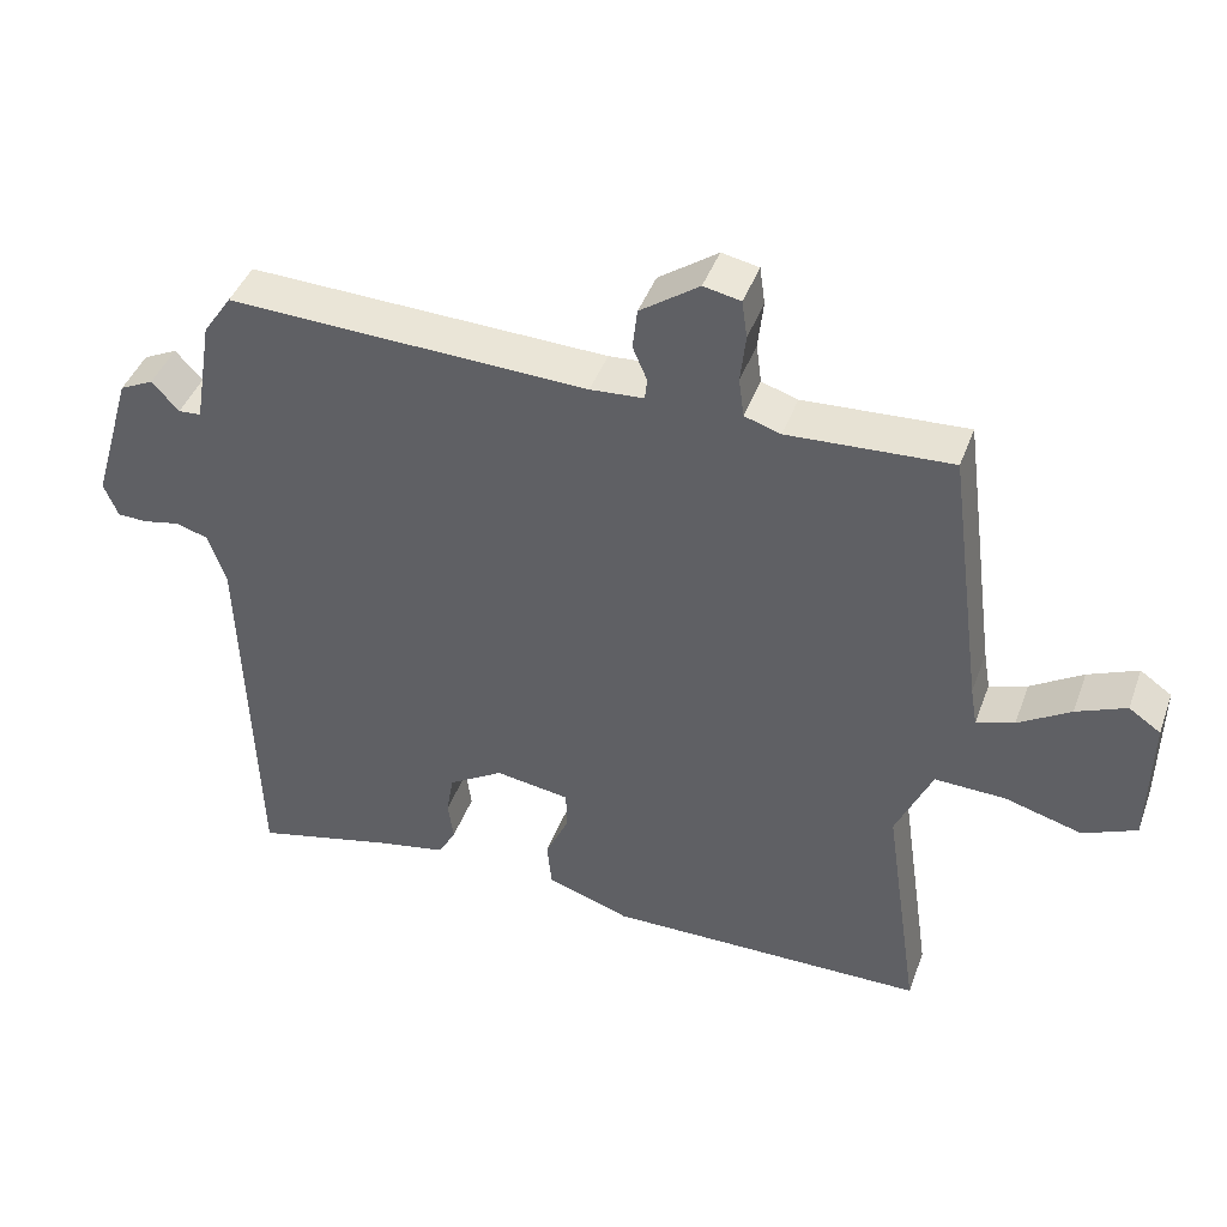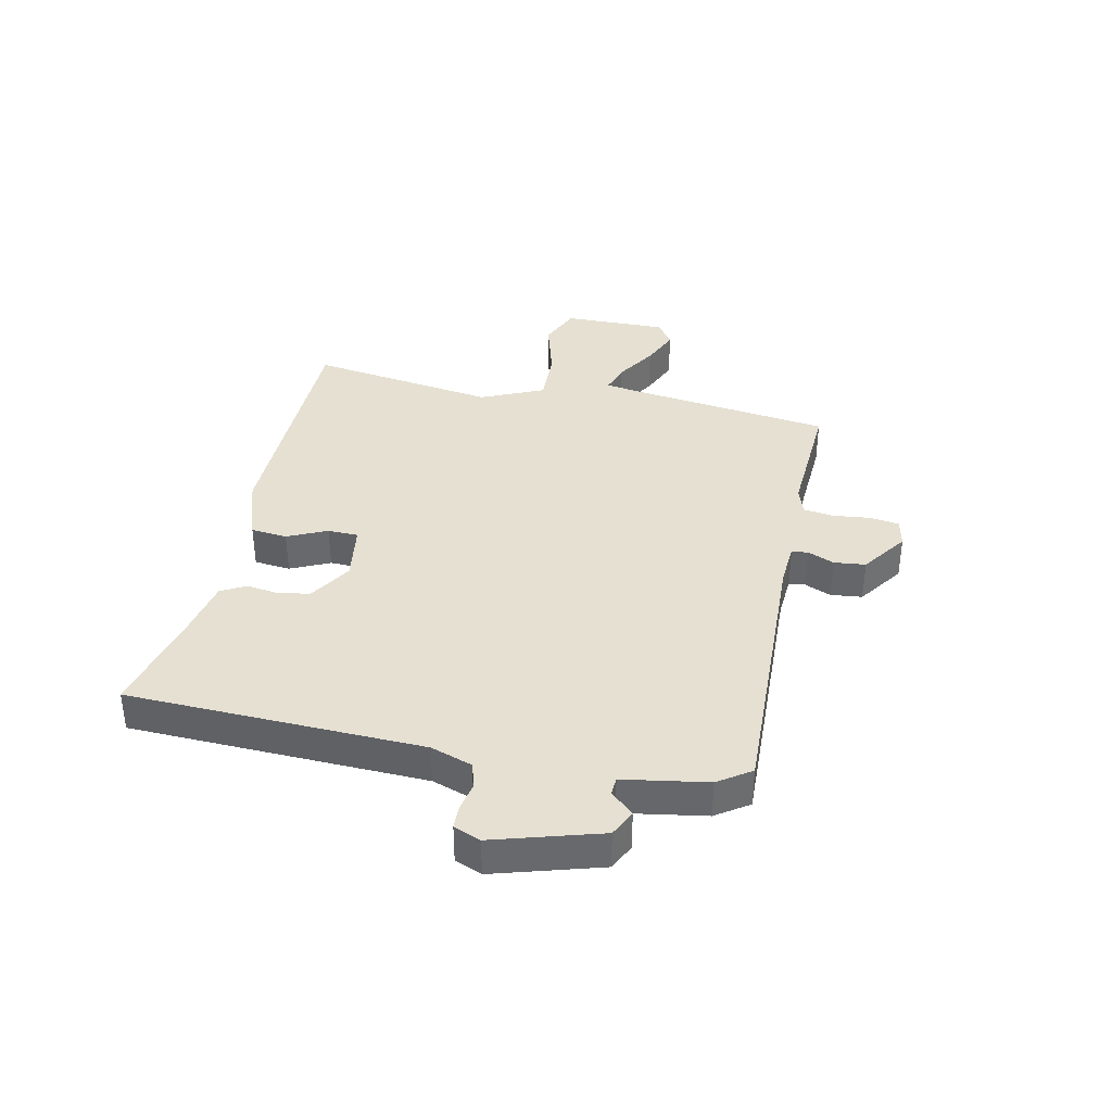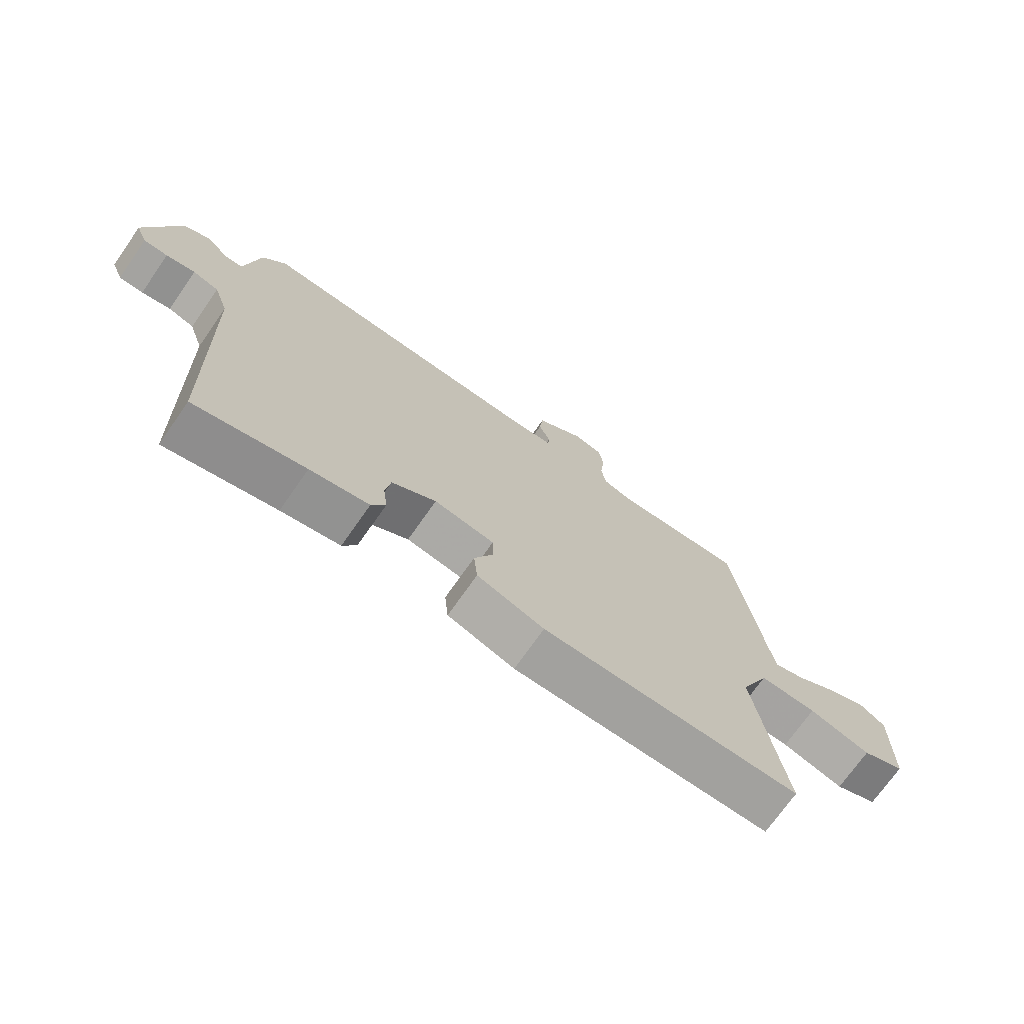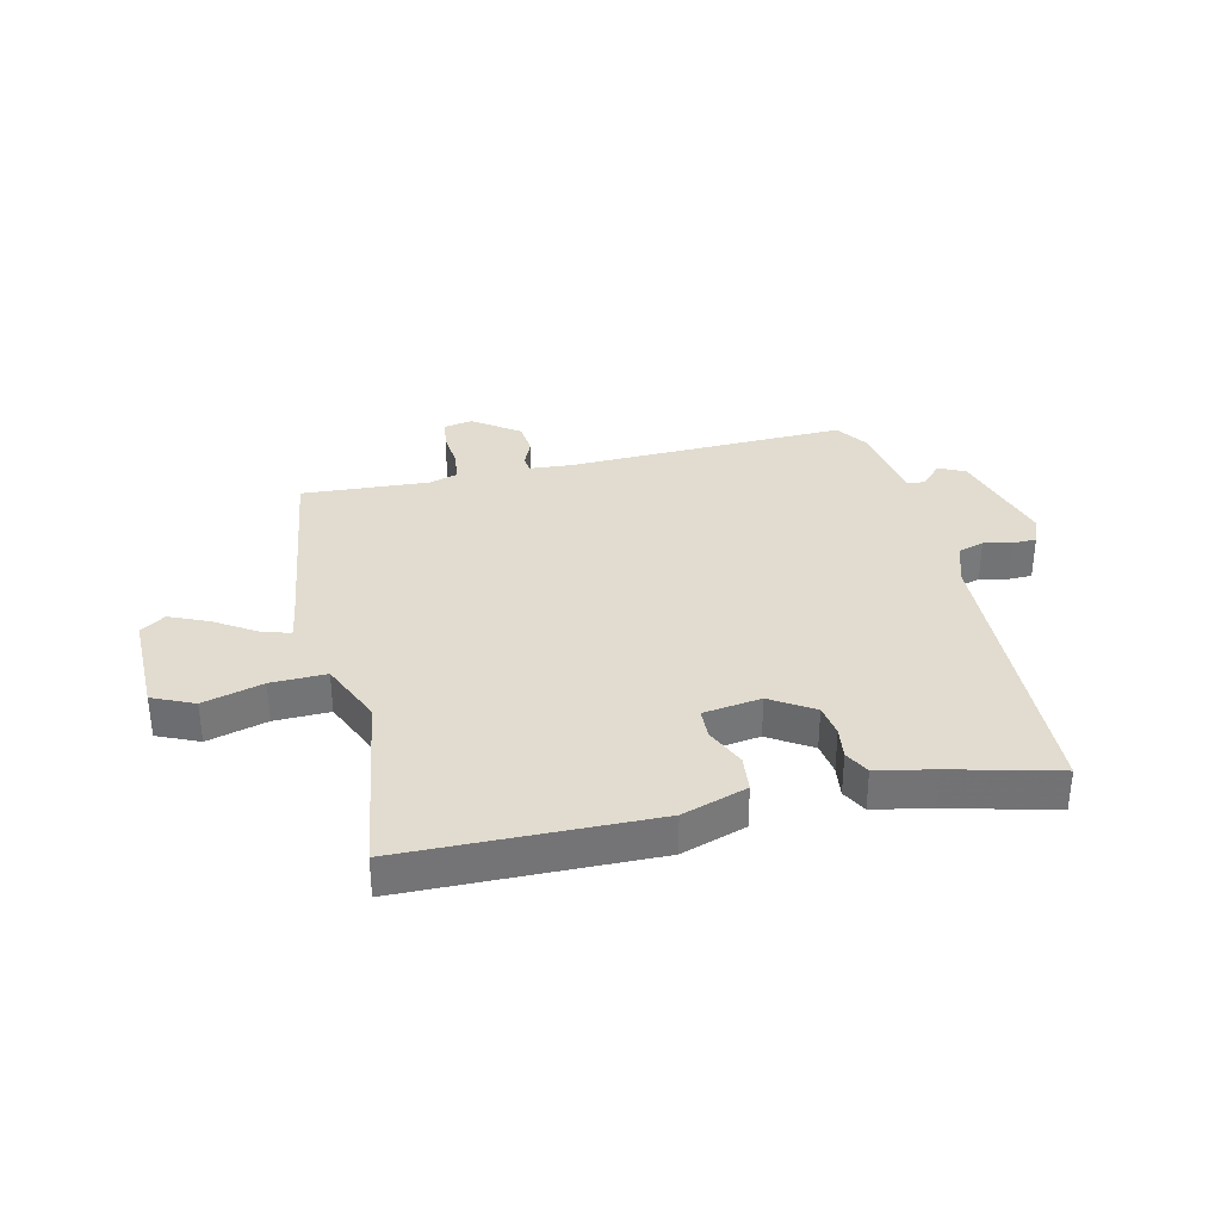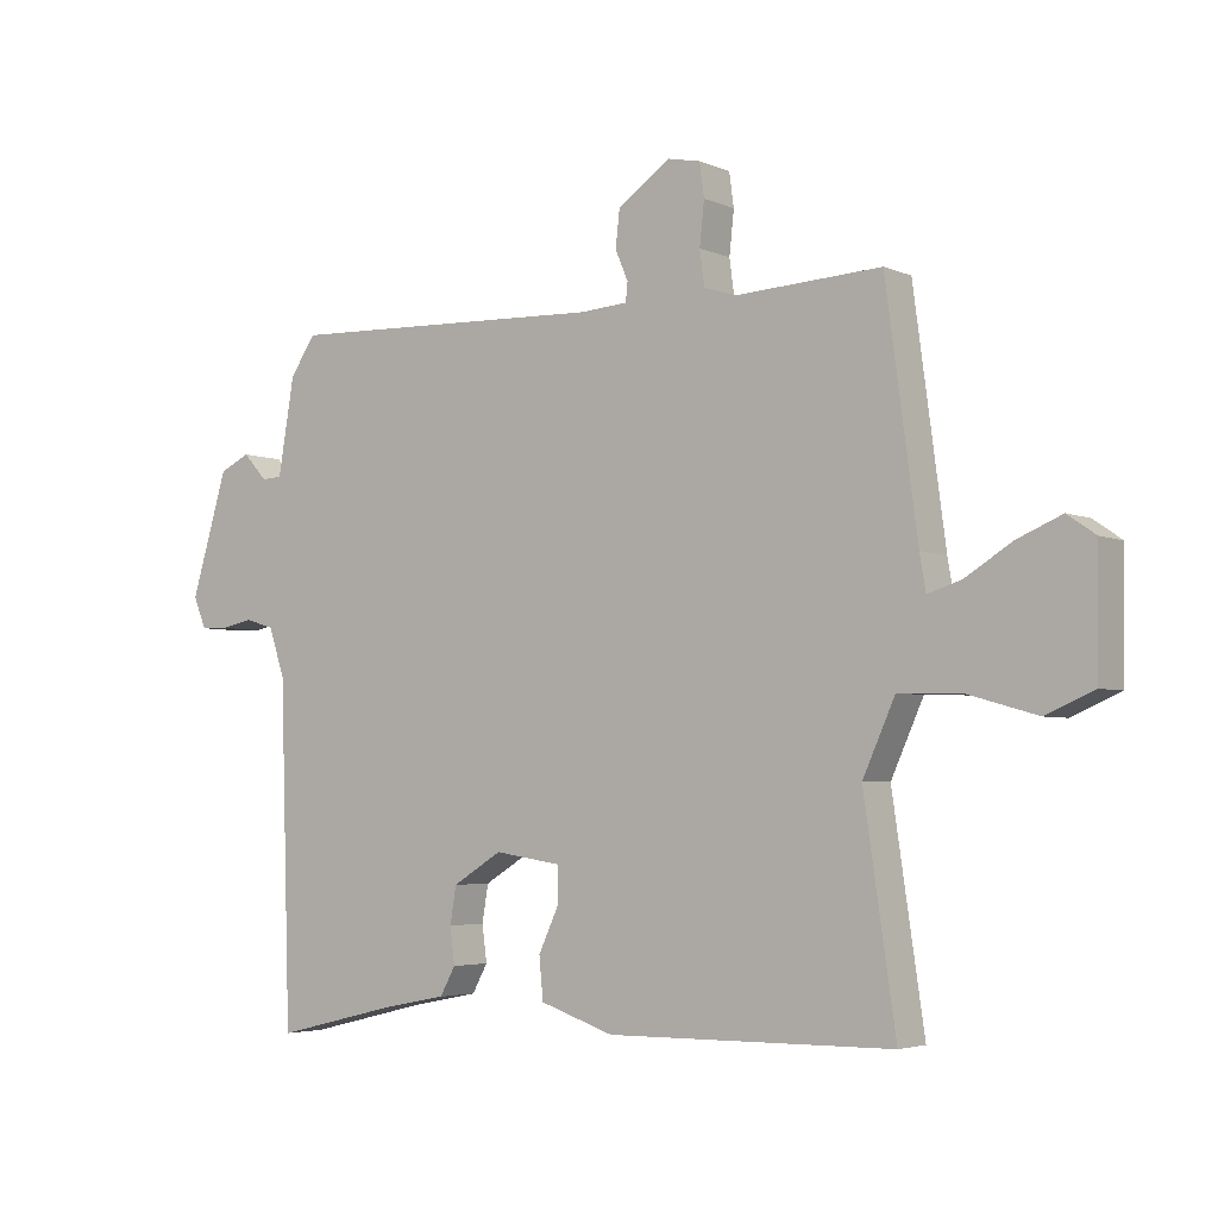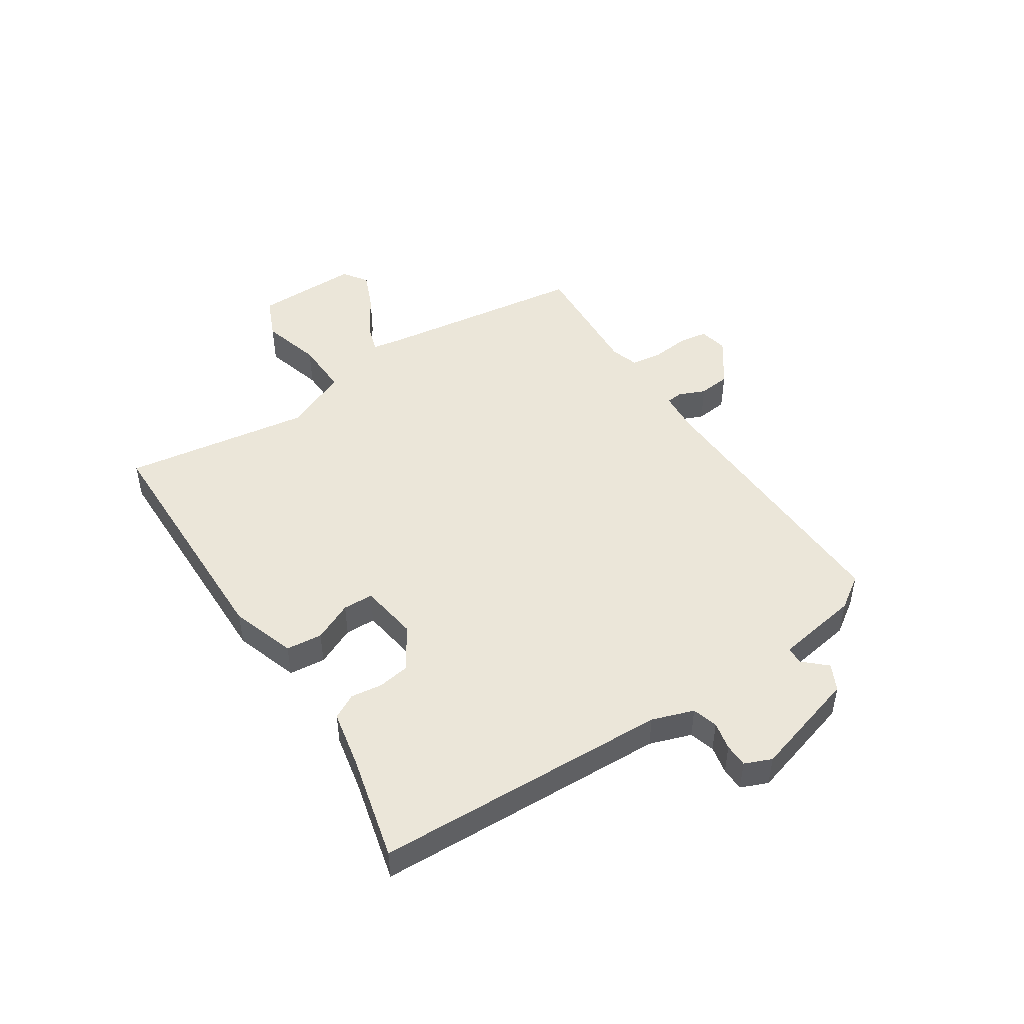
<metadata>
{"format":"obj","ext":"obj","renderer":"f3d","projection":"perspective","resolution":1024,"background":"white","views":[{"elev":42.8,"azim":19.4,"up":"+Z"},{"elev":37.6,"azim":-77.9,"up":"+Y"},{"elev":-72.3,"azim":-35.0,"up":"+Z"},{"elev":34.2,"azim":167.4,"up":"+Y"},{"elev":-4.0,"azim":35.7,"up":"+Z"},{"elev":47.9,"azim":-123.0,"up":"+Y"}]}
</metadata>
<code>
v 0.493 0.07 0.474
v 0.54 0.07 0.121
v 0.549 0.07 0.068
v 0.599 0.07 0.084
v 0.668 0.07 0.127
v 0.734 0.07 0.155
v 0.776 0.07 0.126
v 0.773 0.07 -0.051
v 0.702 0.07 -0.082
v 0.6 0.07 -0.053
v 0.506 0.07 -0.05
v 0.458 0.07 -0.157
v 0.505 0.07 -0.478
v 0.081 0.07 -0.482
v -0.029 0.07 -0.445
v -0.035 0.07 -0.383
v -0.004 0.07 -0.316
v -0.005 0.07 -0.264
v -0.104 0.07 -0.249
v -0.177 0.07 -0.294
v -0.186 0.07 -0.349
v -0.179 0.07 -0.403
v -0.202 0.07 -0.445
v -0.299 0.07 -0.464
v -0.48 0.07 -0.508
v -0.496 0.07 -0.004
v -0.52 0.07 0.067
v -0.563 0.07 0.08
v -0.611 0.07 0.07
v -0.651 0.07 0.071
v -0.67 0.07 0.117
v -0.616 0.07 0.299
v -0.571 0.07 0.321
v -0.535 0.07 0.282
v -0.505 0.07 0.284
v -0.481 0.07 0.427
v -0.443 0.07 0.483
v 0.034 0.07 0.466
v 0.105 0.07 0.471
v 0.108 0.07 0.499
v 0.089 0.07 0.544
v 0.095 0.07 0.598
v 0.173 0.07 0.653
v 0.222 0.07 0.643
v 0.229 0.07 0.593
v 0.222 0.07 0.529
v 0.229 0.07 0.477
v 0.277 0.07 0.462
v 0.493 0 0.474
v 0.54 0 0.121
v 0.549 0 0.068
v 0.599 0 0.084
v 0.668 0 0.127
v 0.734 0 0.155
v 0.776 0 0.126
v 0.773 0 -0.051
v 0.702 0 -0.082
v 0.6 0 -0.053
v 0.506 0 -0.05
v 0.458 0 -0.157
v 0.505 0 -0.478
v 0.081 0 -0.482
v -0.029 0 -0.445
v -0.035 0 -0.383
v -0.004 0 -0.316
v -0.005 0 -0.264
v -0.104 0 -0.249
v -0.177 0 -0.294
v -0.186 0 -0.349
v -0.179 0 -0.403
v -0.202 0 -0.445
v -0.299 0 -0.464
v -0.48 0 -0.508
v -0.496 0 -0.004
v -0.52 0 0.067
v -0.563 0 0.08
v -0.611 0 0.07
v -0.651 0 0.071
v -0.67 0 0.117
v -0.616 0 0.299
v -0.571 0 0.321
v -0.535 0 0.282
v -0.505 0 0.284
v -0.481 0 0.427
v -0.443 0 0.483
v 0.034 0 0.466
v 0.105 0 0.471
v 0.108 0 0.499
v 0.089 0 0.544
v 0.095 0 0.598
v 0.173 0 0.653
v 0.222 0 0.643
v 0.229 0 0.593
v 0.222 0 0.529
v 0.229 0 0.477
v 0.277 0 0.462
f 43 44 45 46
f 43 46 47
f 40 41 42 43
f 39 40 43 47
f 38 39 47 48
f 35 36 37 38
f 31 32 33 34
f 31 34 35
f 28 29 30 31
f 27 28 31 35
f 26 27 35 38
f 24 25 26 38
f 21 22 23 24
f 20 21 24
f 14 15 16 17
f 12 13 14 17
f 11 12 17 18
f 7 8 9 10
f 7 10 11
f 4 5 6 7
f 3 4 7 11
f 2 3 11 18
f 48 1 2 18
f 20 24 38 48
f 19 20 48
f 18 19 48
f 94 93 92 91
f 95 94 91
f 91 90 89 88
f 95 91 88 87
f 96 95 87 86
f 86 85 84 83
f 82 81 80 79
f 83 82 79
f 79 78 77 76
f 83 79 76 75
f 86 83 75 74
f 86 74 73 72
f 72 71 70 69
f 72 69 68
f 65 64 63 62
f 65 62 61 60
f 66 65 60 59
f 58 57 56 55
f 59 58 55
f 55 54 53 52
f 59 55 52 51
f 66 59 51 50
f 66 50 49 96
f 96 86 72 68
f 96 68 67
f 96 67 66
f 1 49 50 2
f 2 50 51 3
f 3 51 52 4
f 4 52 53 5
f 5 53 54 6
f 6 54 55 7
f 7 55 56 8
f 8 56 57 9
f 9 57 58 10
f 10 58 59 11
f 11 59 60 12
f 12 60 61 13
f 13 61 62 14
f 14 62 63 15
f 15 63 64 16
f 16 64 65 17
f 17 65 66 18
f 18 66 67 19
f 19 67 68 20
f 20 68 69 21
f 21 69 70 22
f 22 70 71 23
f 23 71 72 24
f 24 72 73 25
f 25 73 74 26
f 26 74 75 27
f 27 75 76 28
f 28 76 77 29
f 29 77 78 30
f 30 78 79 31
f 31 79 80 32
f 32 80 81 33
f 33 81 82 34
f 34 82 83 35
f 35 83 84 36
f 36 84 85 37
f 37 85 86 38
f 38 86 87 39
f 39 87 88 40
f 40 88 89 41
f 41 89 90 42
f 42 90 91 43
f 43 91 92 44
f 44 92 93 45
f 45 93 94 46
f 46 94 95 47
f 47 95 96 48
f 48 96 49 1

</code>
